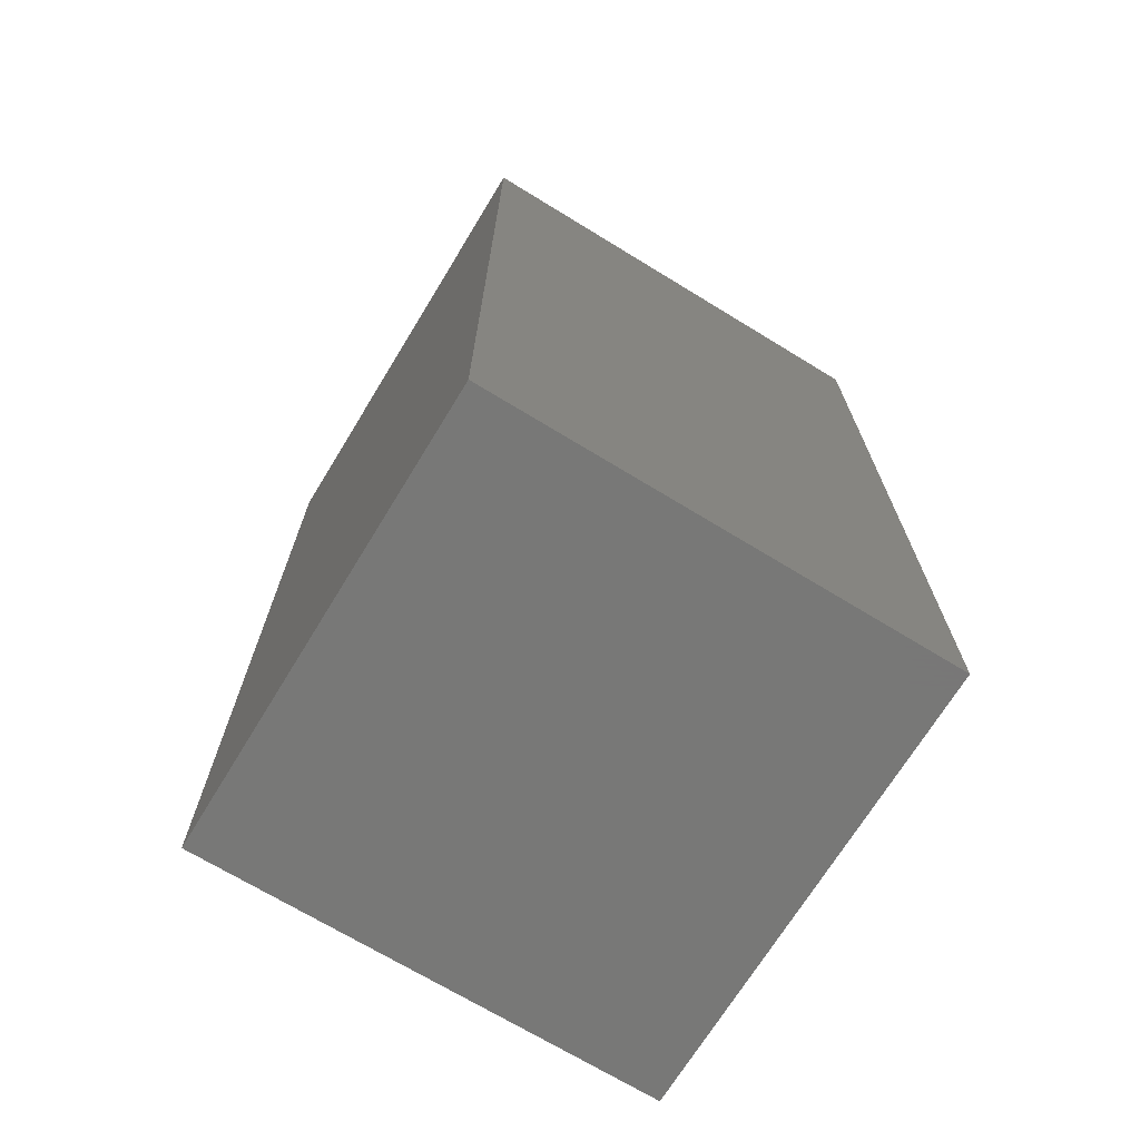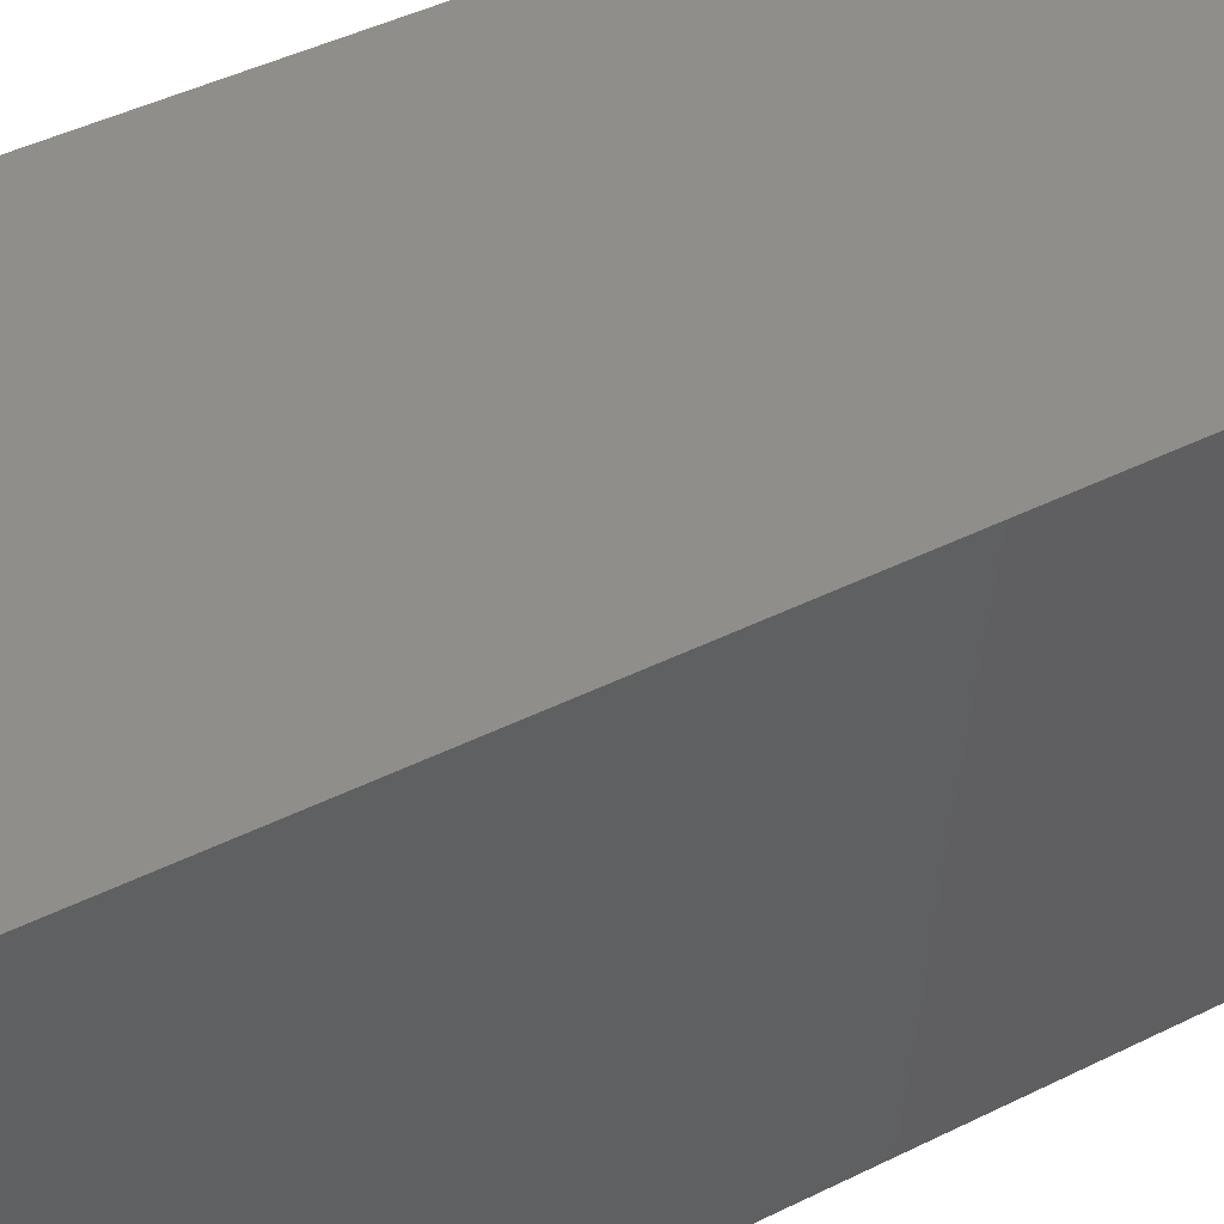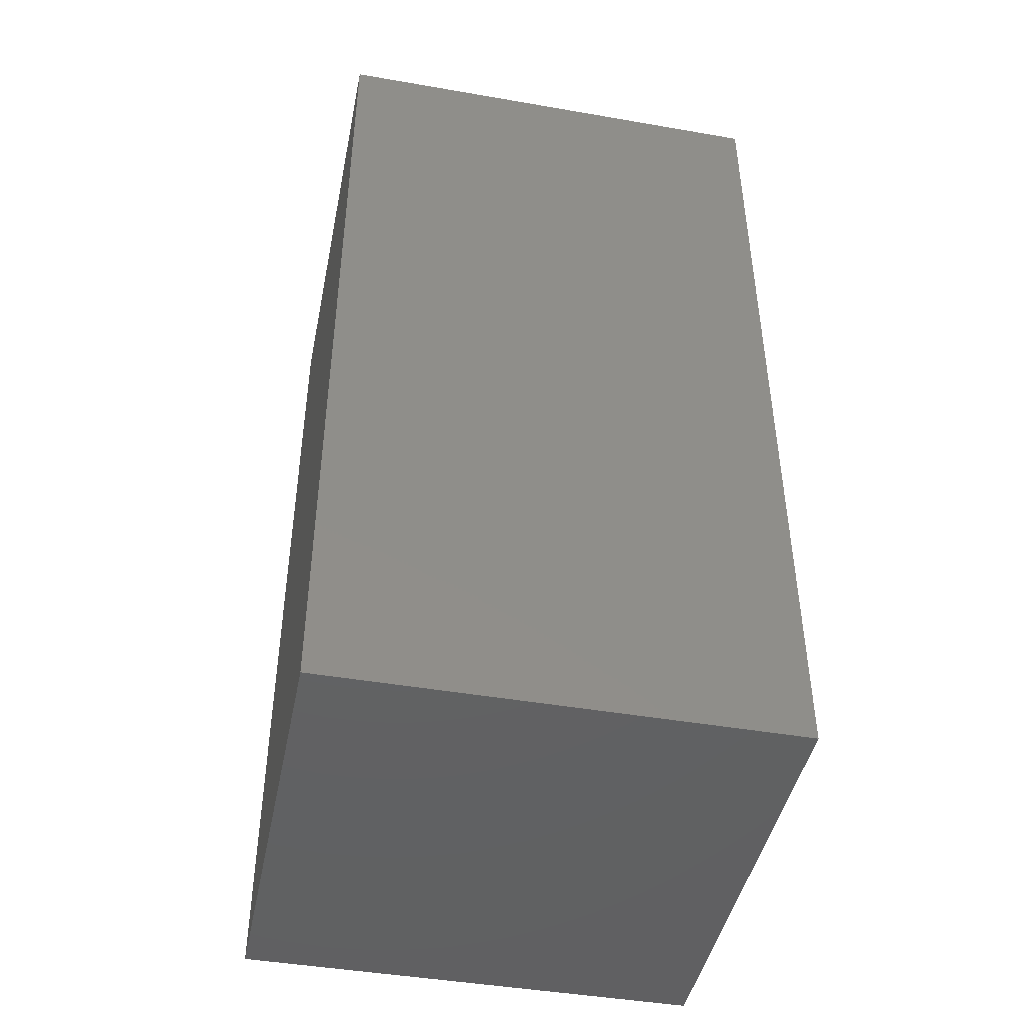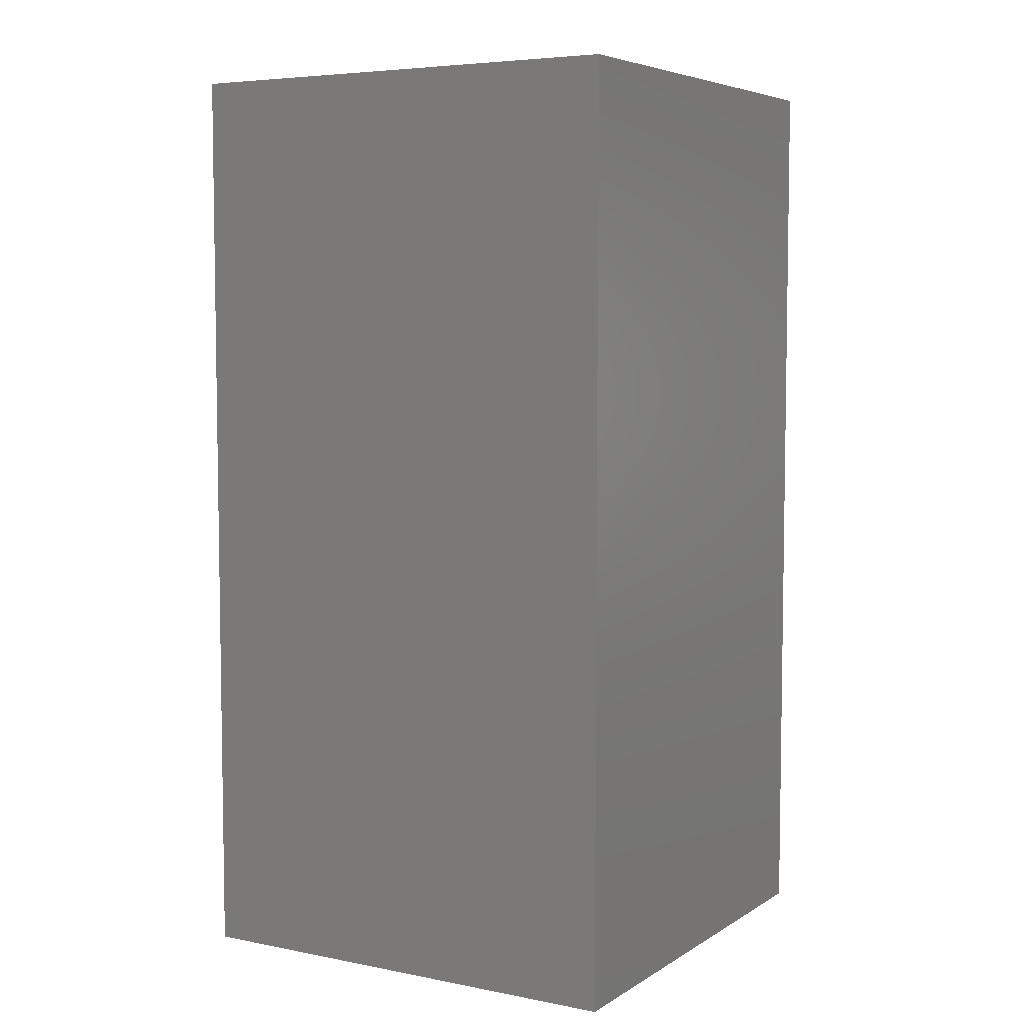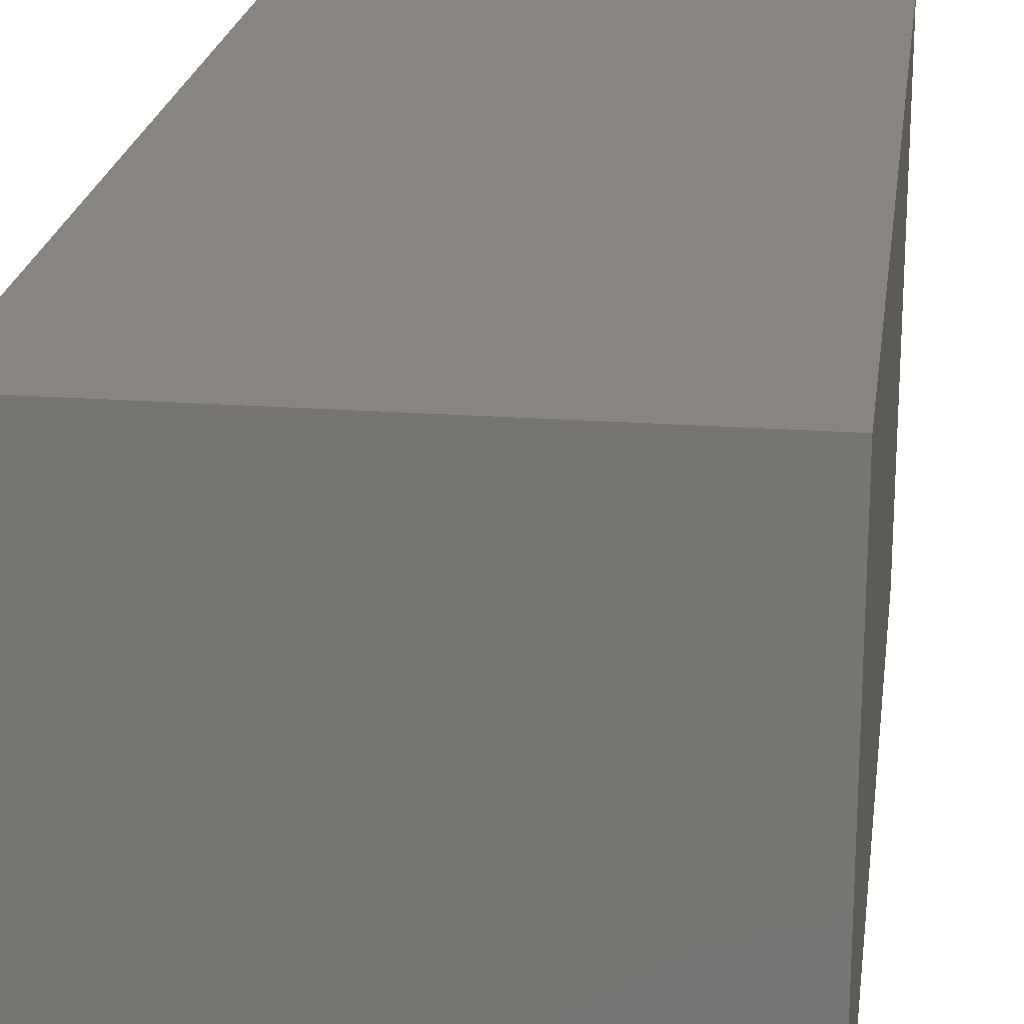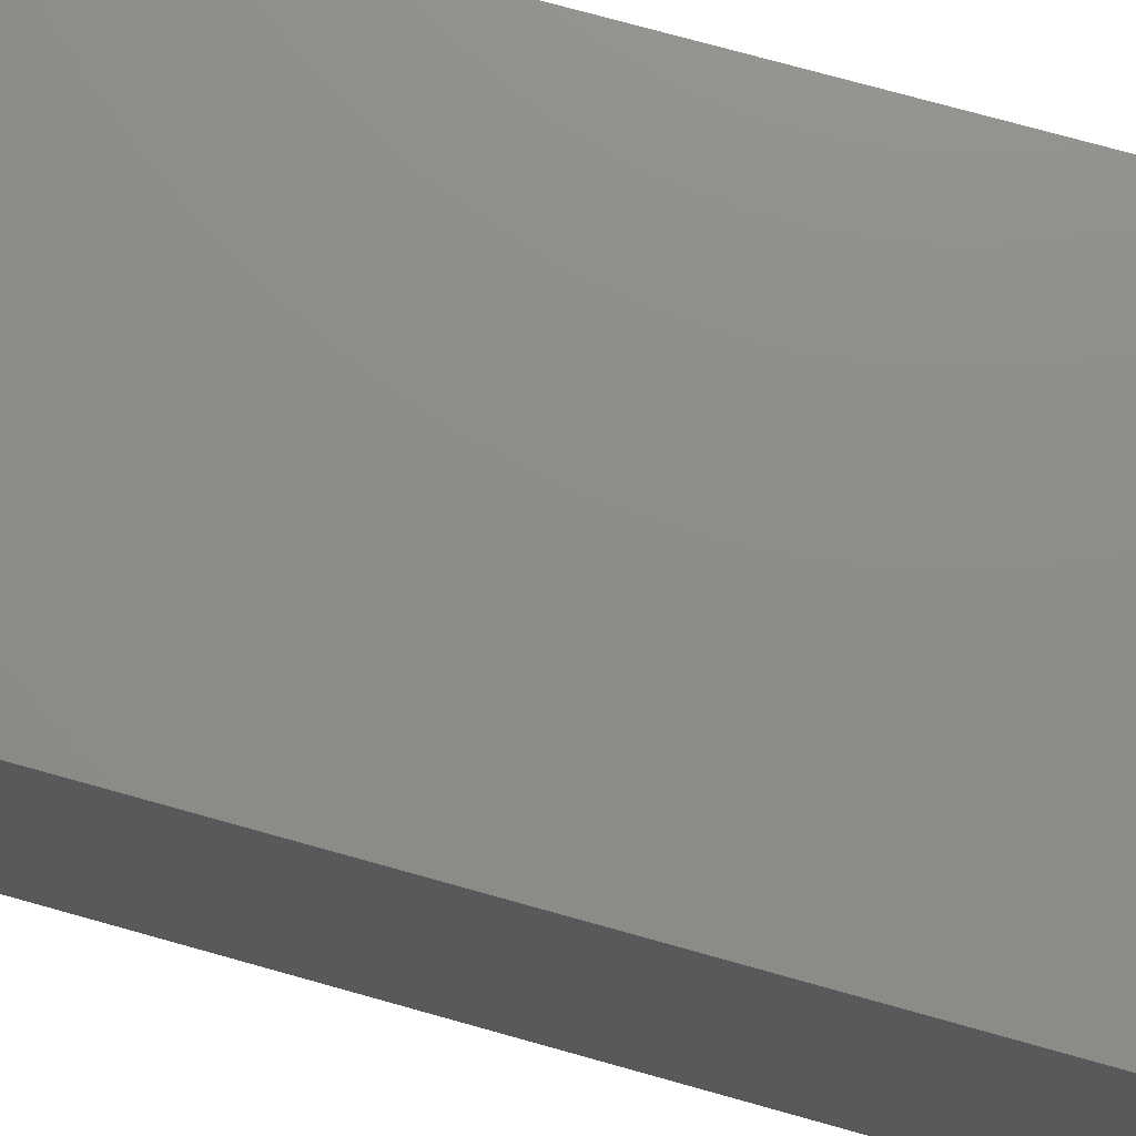
<metadata>
{"format":"stl","ext":"stl","renderer":"f3d","projection":"perspective","resolution":1024,"background":"white","views":[{"elev":-70.4,"azim":58.6,"up":"+Z"},{"elev":46.1,"azim":60.6,"up":"+Y"},{"elev":-44.7,"azim":-101.4,"up":"+Z"},{"elev":5.7,"azim":-149.4,"up":"+Z"},{"elev":21.4,"azim":-172.6,"up":"+Y"},{"elev":74.7,"azim":-74.4,"up":"+Y"}]}
</metadata>
<code>
# stl→obj: 80 verts, 156 faces
v 5 0 10
v 5 5 0
v 5 5 10
v 5 0 0
v 3.25 2.5 10
v 3.239 2.63 10
v 3.205 2.757 10
v 3.15 2.875 10
v 3.075 2.982 10
v 2.982 3.075 10
v 2.875 3.15 10
v 2.757 3.205 10
v 2.63 3.239 10
v 2.5 3.25 10
v 0 5 10
v 2.37 3.239 10
v 2.243 3.205 10
v 1.761 2.63 10
v 1.75 2.5 10
v 1.795 2.757 10
v 1.85 2.875 10
v 1.925 2.982 10
v 2.018 3.075 10
v 2.125 3.15 10
v 3.239 2.37 10
v 3.205 2.243 10
v 3.15 2.125 10
v 3.075 2.018 10
v 2.982 1.925 10
v 2.875 1.85 10
v 2.757 1.795 10
v 2.63 1.761 10
v 2.5 1.75 10
v 0 0 10
v 2.37 1.761 10
v 2.243 1.795 10
v 2.125 1.85 10
v 1.761 2.37 10
v 1.795 2.243 10
v 2.018 1.925 10
v 1.925 2.018 10
v 1.85 2.125 10
v 3.239 2.63 1
v 3.239 2.37 1
v 3.25 2.5 1
v 3.205 2.757 1
v 3.205 2.243 1
v 3.15 2.875 1
v 3.15 2.125 1
v 3.075 2.982 1
v 3.075 2.018 1
v 2.982 3.075 1
v 2.982 1.925 1
v 2.875 3.15 1
v 2.875 1.85 1
v 2.757 3.205 1
v 2.757 1.795 1
v 2.63 3.239 1
v 2.63 1.761 1
v 2.5 3.25 1
v 2.5 1.75 1
v 2.37 3.239 1
v 2.37 1.761 1
v 2.243 3.205 1
v 2.243 1.795 1
v 2.125 3.15 1
v 2.125 1.85 1
v 2.018 3.075 1
v 2.018 1.925 1
v 1.925 2.982 1
v 1.925 2.018 1
v 1.85 2.875 1
v 1.85 2.125 1
v 1.795 2.757 1
v 1.795 2.243 1
v 1.761 2.63 1
v 1.761 2.37 1
v 1.75 2.5 1
v 0 0 0
v 0 5 0
f 1 2 3
f 2 1 4
f 3 5 1
f 3 6 5
f 3 7 6
f 3 8 7
f 3 9 8
f 3 10 9
f 3 11 10
f 3 12 11
f 3 13 12
f 3 14 13
f 15 14 3
f 14 15 16
f 16 15 17
f 18 15 19
f 20 15 18
f 21 15 20
f 22 15 21
f 23 15 22
f 24 15 23
f 17 15 24
f 25 1 5
f 26 1 25
f 27 1 26
f 28 1 27
f 29 1 28
f 30 1 29
f 31 1 30
f 32 1 31
f 33 1 32
f 34 33 35
f 34 35 36
f 34 36 37
f 34 19 15
f 19 34 38
f 38 34 39
f 33 34 1
f 40 34 37
f 41 34 40
f 42 34 41
f 39 34 42
f 43 44 45
f 46 44 43
f 46 47 44
f 48 47 46
f 48 49 47
f 50 49 48
f 50 51 49
f 52 51 50
f 52 53 51
f 54 53 52
f 54 55 53
f 56 55 54
f 56 57 55
f 58 57 56
f 58 59 57
f 60 59 58
f 60 61 59
f 62 61 60
f 62 63 61
f 64 63 62
f 64 65 63
f 66 65 64
f 66 67 65
f 68 67 66
f 68 69 67
f 70 69 68
f 70 71 69
f 72 71 70
f 72 73 71
f 74 73 72
f 74 75 73
f 76 75 74
f 76 77 75
f 77 76 78
f 79 15 80
f 15 79 34
f 2 15 3
f 15 2 80
f 79 1 34
f 1 79 4
f 57 32 31
f 32 57 59
f 43 7 46
f 7 43 6
f 45 6 43
f 6 45 5
f 46 8 48
f 8 46 7
f 54 10 11
f 10 54 52
f 58 12 13
f 12 58 56
f 60 13 14
f 13 60 58
f 56 11 12
f 11 56 54
f 66 17 24
f 17 66 64
f 55 31 30
f 31 55 57
f 18 74 20
f 74 18 76
f 48 9 50
f 9 48 8
f 51 27 49
f 27 51 28
f 64 16 17
f 16 64 62
f 44 5 45
f 5 44 25
f 50 10 52
f 10 50 9
f 20 72 21
f 72 20 74
f 47 25 44
f 25 47 26
f 49 26 47
f 26 49 27
f 53 28 51
f 28 53 29
f 68 24 23
f 24 68 66
f 59 33 32
f 33 59 61
f 38 78 19
f 78 38 77
f 41 73 42
f 73 41 71
f 39 77 38
f 77 39 75
f 65 37 36
f 37 65 67
f 42 75 39
f 75 42 73
f 21 70 22
f 70 21 72
f 19 76 18
f 76 19 78
f 62 14 16
f 14 62 60
f 67 40 37
f 40 67 69
f 53 30 29
f 30 53 55
f 61 35 33
f 35 61 63
f 22 68 23
f 68 22 70
f 63 36 35
f 36 63 65
f 40 71 41
f 71 40 69
f 79 2 4
f 2 79 80

</code>
